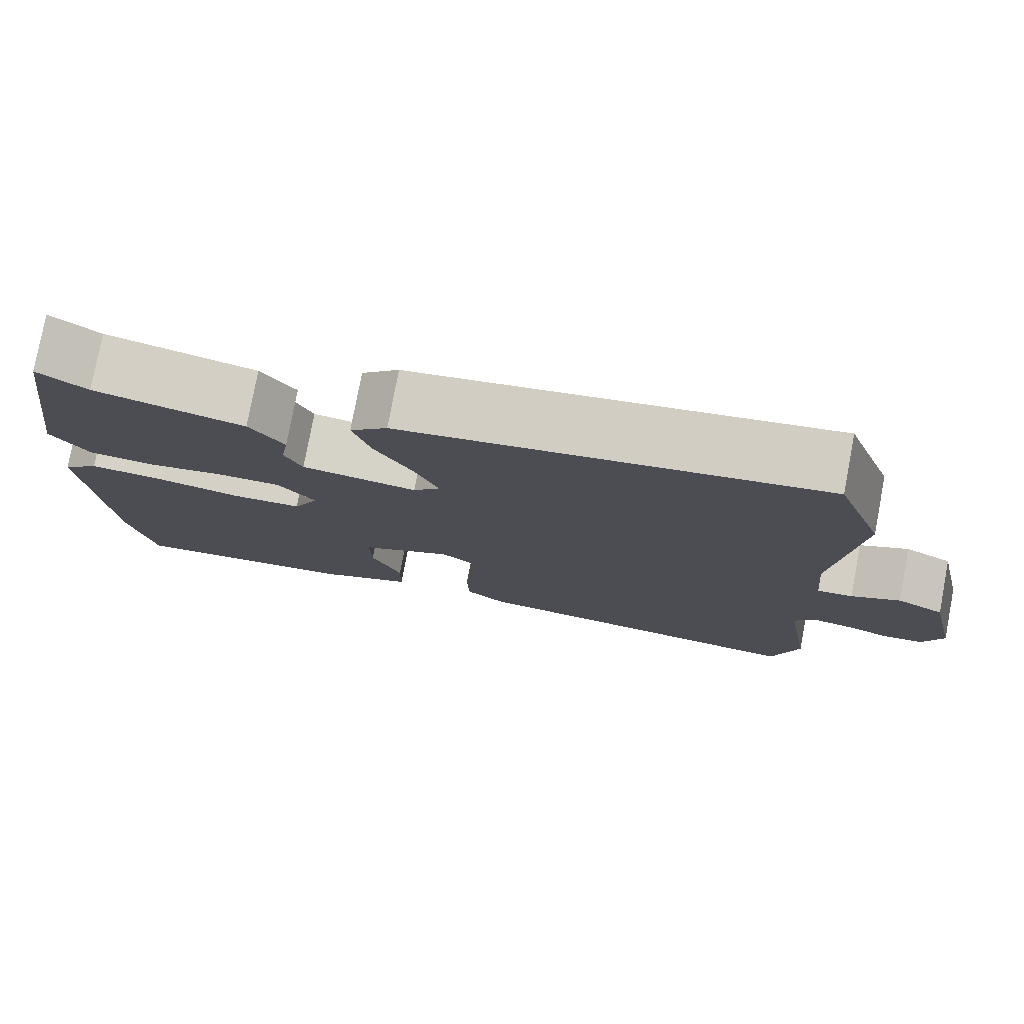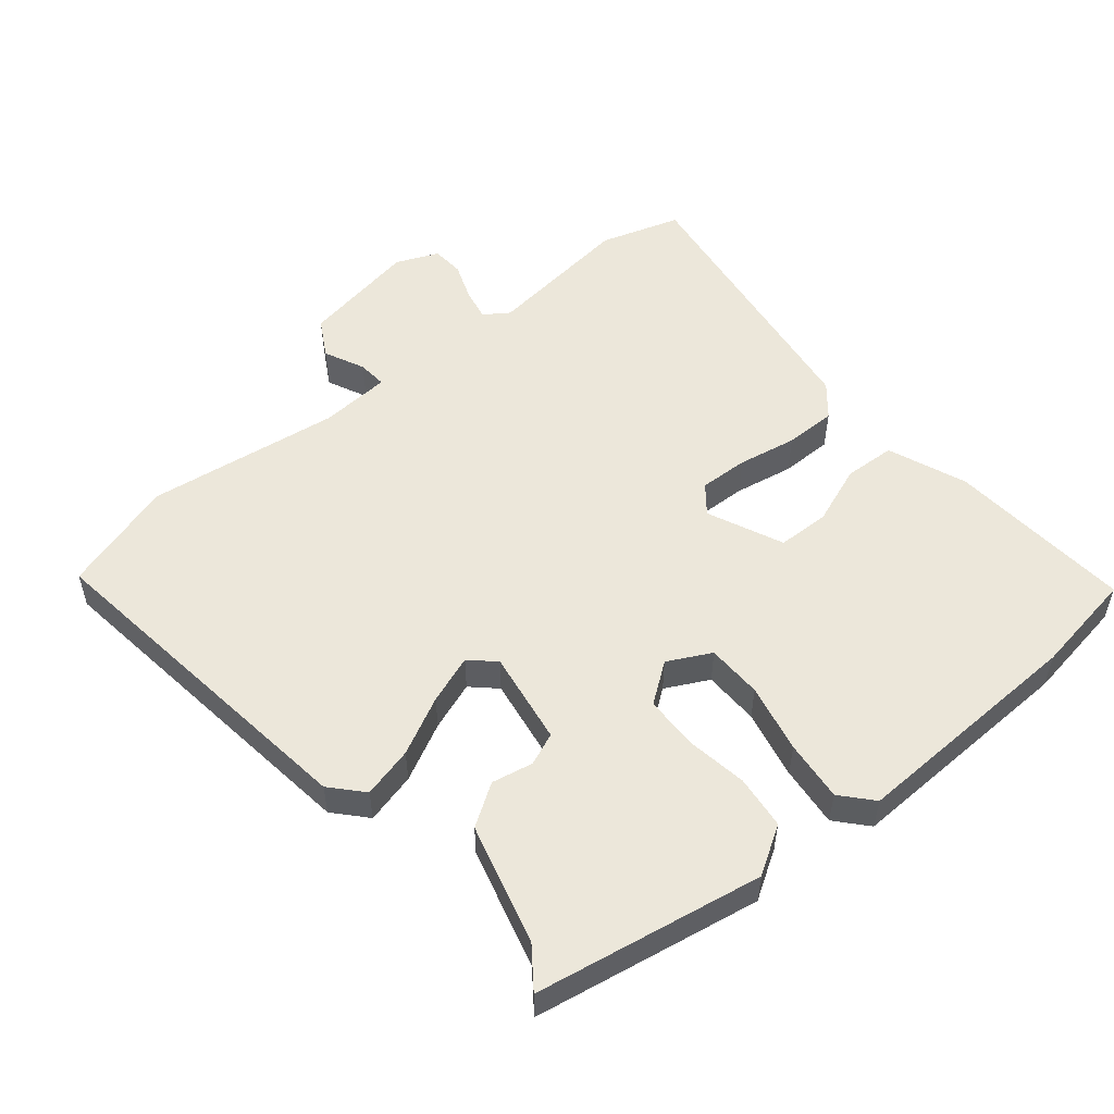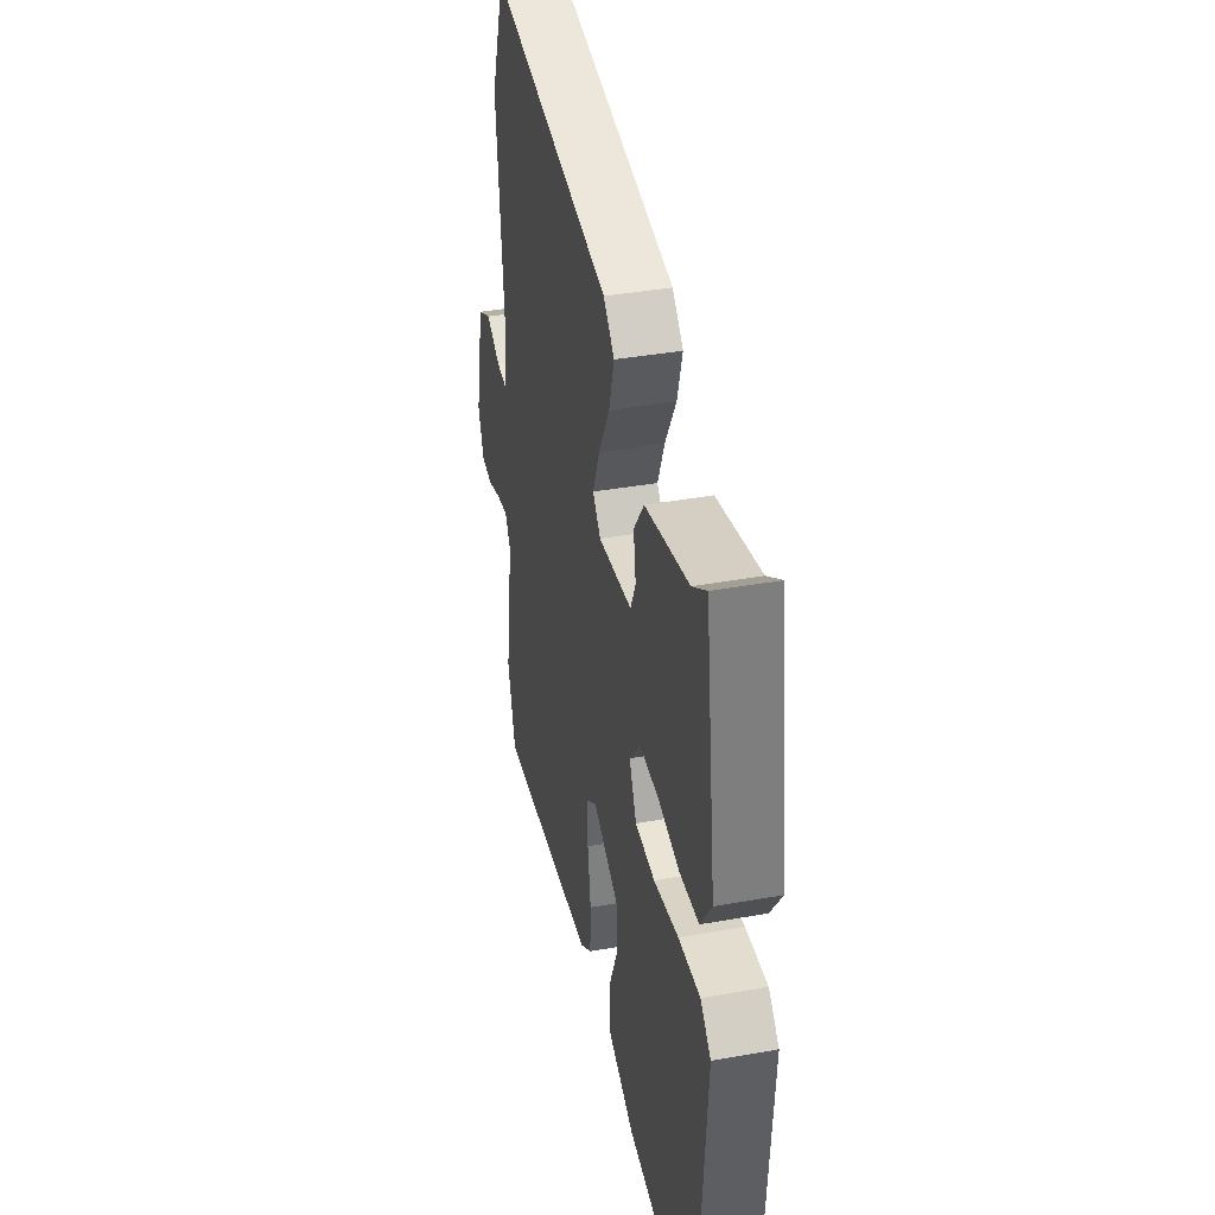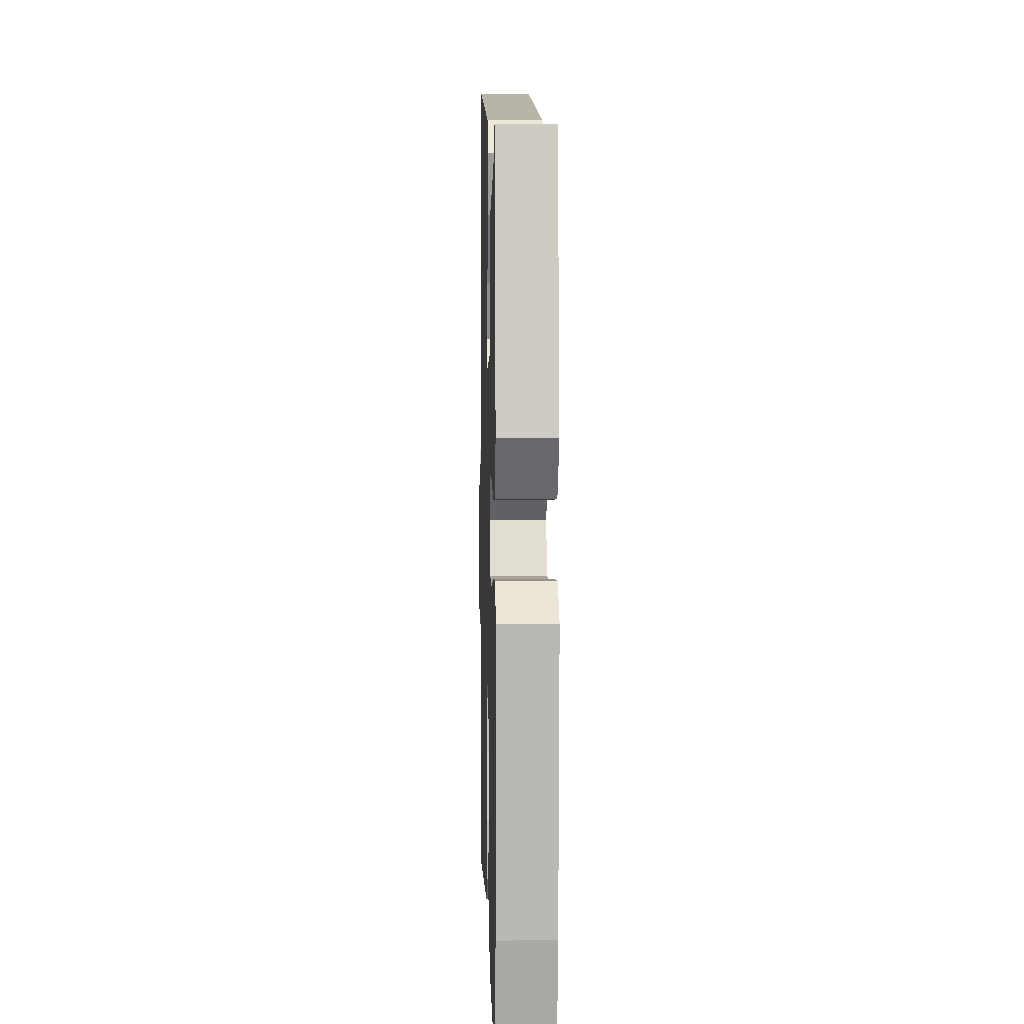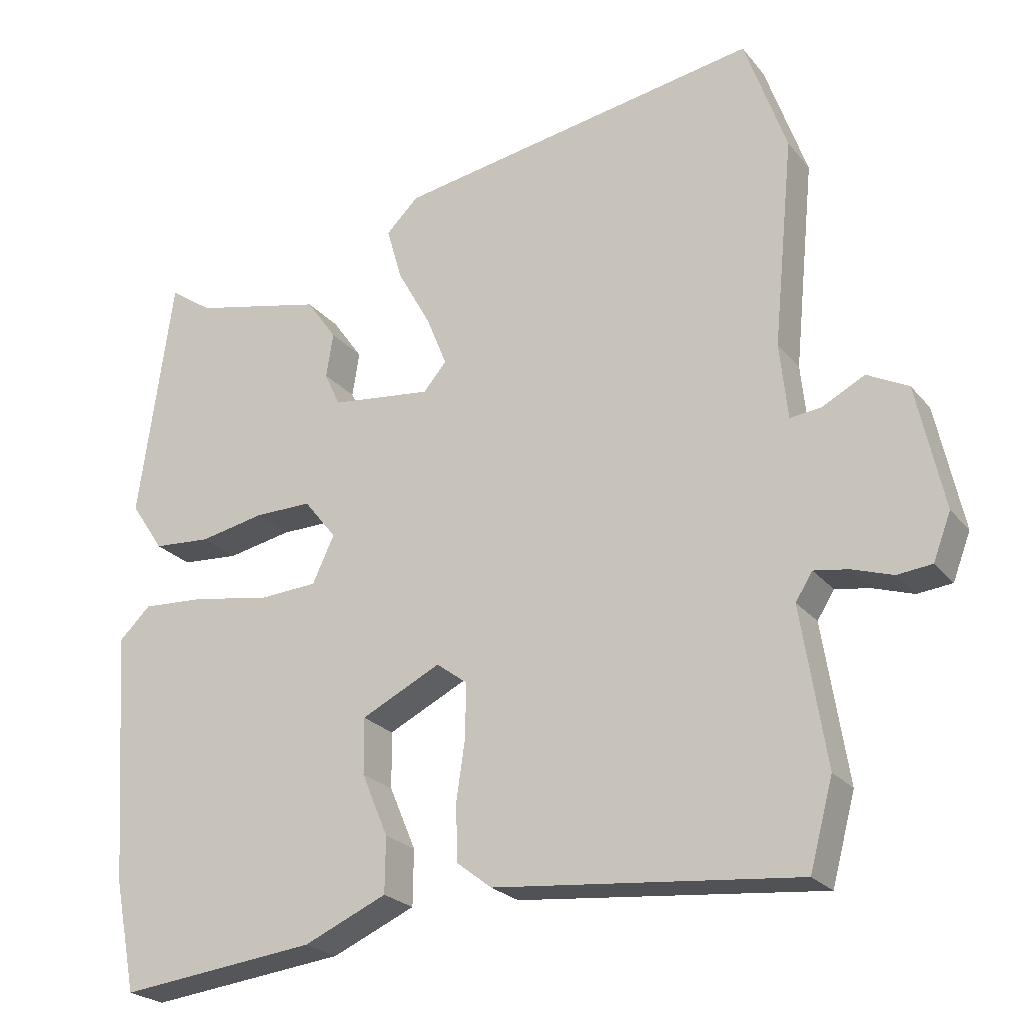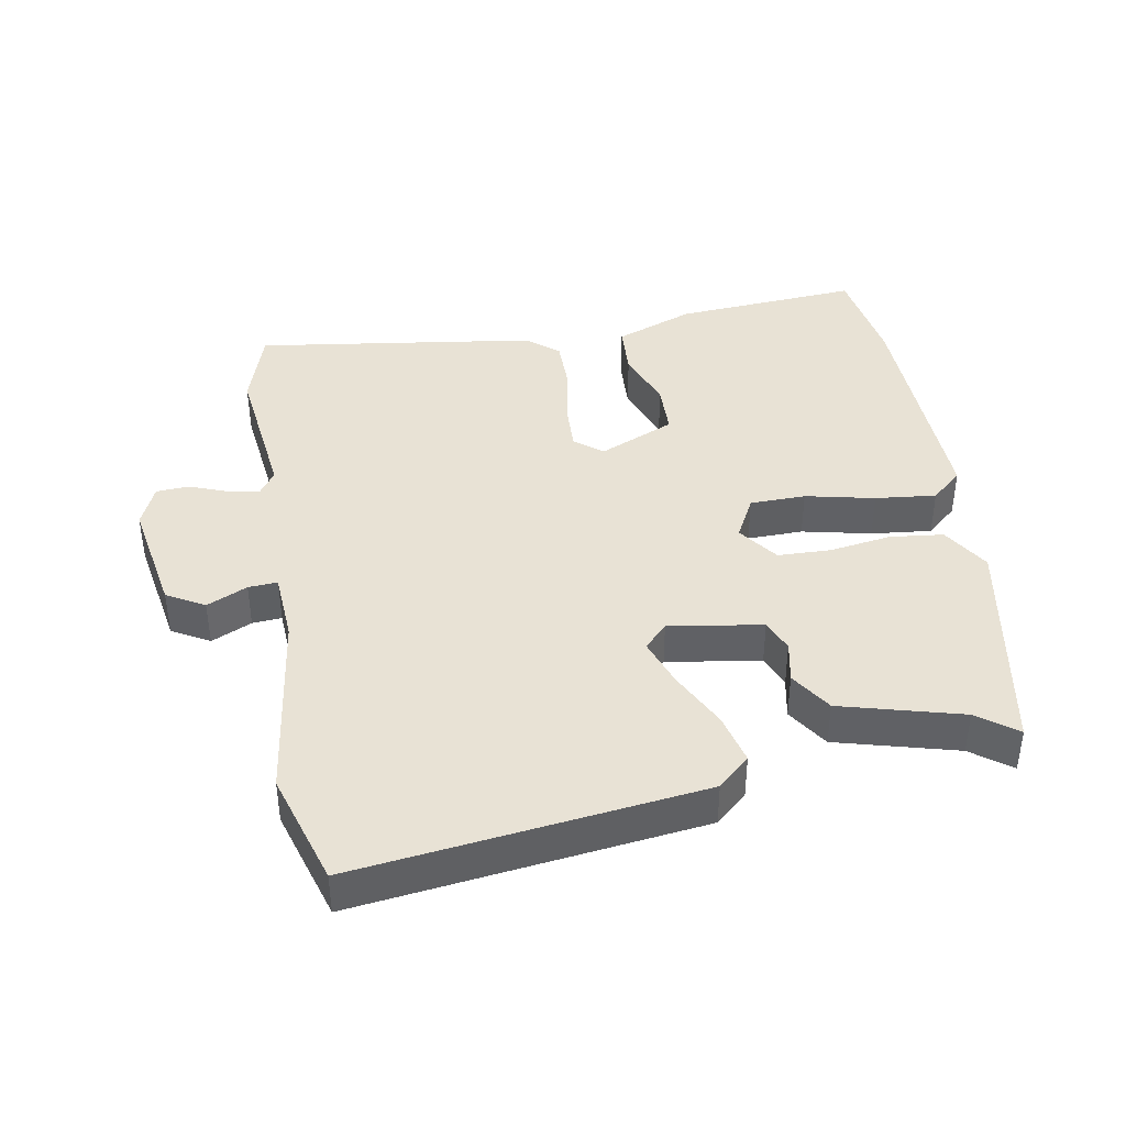
<metadata>
{"format":"obj","ext":"obj","renderer":"f3d","projection":"perspective","resolution":1024,"background":"white","views":[{"elev":78.2,"azim":-169.3,"up":"+Z"},{"elev":53.3,"azim":52.6,"up":"+Y"},{"elev":38.9,"azim":77.3,"up":"+Z"},{"elev":3.8,"azim":88.4,"up":"+Z"},{"elev":-23.7,"azim":-151.1,"up":"+Z"},{"elev":40.9,"azim":-7.7,"up":"+Y"}]}
</metadata>
<code>
v -0.492 0.07 -0.529
v -0.525 0.07 -0.407
v -0.49 0.07 -0.185
v -0.514 0.07 -0.147
v -0.563 0.07 -0.155
v -0.62 0.07 -0.174
v -0.669 0.07 -0.169
v -0.694 0.07 -0.104
v -0.656 0.07 0.071
v -0.598 0.07 0.101
v -0.538 0.07 0.07
v -0.494 0.07 0.065
v -0.483 0.07 0.172
v -0.512 0.07 0.465
v -0.453 0.07 0.634
v 0.064 0.07 0.548
v 0.11 0.07 0.503
v 0.088 0.07 0.427
v 0.041 0.07 0.342
v 0.012 0.07 0.27
v 0.045 0.07 0.232
v 0.187 0.07 0.249
v 0.209 0.07 0.297
v 0.199 0.07 0.36
v 0.242 0.07 0.421
v 0.426 0.07 0.463
v 0.487 0.07 0.505
v 0.535 0.07 0.16
v 0.488 0.07 0.09
v 0.407 0.07 0.084
v 0.315 0.07 0.102
v 0.234 0.07 0.103
v 0.188 0.07 0.045
v 0.219 0.07 -0.021
v 0.303 0.07 -0.026
v 0.408 0.07 -0.007
v 0.5 0.07 -0.001
v 0.545 0.07 -0.044
v 0.52 0.07 -0.402
v 0.489 0.07 -0.558
v 0.21 0.07 -0.526
v 0.093 0.07 -0.475
v 0.092 0.07 -0.397
v 0.129 0.07 -0.309
v 0.13 0.07 -0.23
v 0.018 0.07 -0.175
v -0.025 0.07 -0.207
v -0.025 0.07 -0.281
v -0.012 0.07 -0.37
v -0.015 0.07 -0.448
v -0.064 0.07 -0.486
v -0.492 0 -0.529
v -0.525 0 -0.407
v -0.49 0 -0.185
v -0.514 0 -0.147
v -0.563 0 -0.155
v -0.62 0 -0.174
v -0.669 0 -0.169
v -0.694 0 -0.104
v -0.656 0 0.071
v -0.598 0 0.101
v -0.538 0 0.07
v -0.494 0 0.065
v -0.483 0 0.172
v -0.512 0 0.465
v -0.453 0 0.634
v 0.064 0 0.548
v 0.11 0 0.503
v 0.088 0 0.427
v 0.041 0 0.342
v 0.012 0 0.27
v 0.045 0 0.232
v 0.187 0 0.249
v 0.209 0 0.297
v 0.199 0 0.36
v 0.242 0 0.421
v 0.426 0 0.463
v 0.487 0 0.505
v 0.535 0 0.16
v 0.488 0 0.09
v 0.407 0 0.084
v 0.315 0 0.102
v 0.234 0 0.103
v 0.188 0 0.045
v 0.219 0 -0.021
v 0.303 0 -0.026
v 0.408 0 -0.007
v 0.5 0 -0.001
v 0.545 0 -0.044
v 0.52 0 -0.402
v 0.489 0 -0.558
v 0.21 0 -0.526
v 0.093 0 -0.475
v 0.092 0 -0.397
v 0.129 0 -0.309
v 0.13 0 -0.23
v 0.018 0 -0.175
v -0.025 0 -0.207
v -0.025 0 -0.281
v -0.012 0 -0.37
v -0.015 0 -0.448
v -0.064 0 -0.486
f 1 2 3
f 51 1 3
f 50 51 3
f 49 50 3
f 48 49 3
f 47 48 3 4
f 46 47 4
f 42 43 44
f 41 42 44
f 40 41 44
f 39 40 44
f 38 39 44
f 37 38 44
f 36 37 44
f 35 36 44
f 34 35 44 45
f 33 34 45 46
f 29 30 31
f 28 29 31
f 27 28 31
f 26 27 31
f 25 26 31
f 24 25 31
f 23 24 31
f 22 23 31 32
f 21 22 32 33
f 17 18 19
f 16 17 19
f 15 16 19
f 14 15 19
f 13 14 19
f 12 13 19 20
f 9 10 11
f 8 9 11
f 7 8 11
f 6 7 11
f 5 6 11
f 4 5 11 12
f 21 33 46
f 20 21 46
f 12 20 46
f 4 12 46
f 54 53 52
f 54 52 102
f 54 102 101
f 54 101 100
f 54 100 99
f 55 54 99 98
f 55 98 97
f 95 94 93
f 95 93 92
f 95 92 91
f 95 91 90
f 95 90 89
f 95 89 88
f 95 88 87
f 95 87 86
f 96 95 86 85
f 97 96 85 84
f 82 81 80
f 82 80 79
f 82 79 78
f 82 78 77
f 82 77 76
f 82 76 75
f 82 75 74
f 83 82 74 73
f 84 83 73 72
f 70 69 68
f 70 68 67
f 70 67 66
f 70 66 65
f 70 65 64
f 71 70 64 63
f 62 61 60
f 62 60 59
f 62 59 58
f 62 58 57
f 62 57 56
f 63 62 56 55
f 97 84 72
f 97 72 71
f 97 71 63
f 97 63 55
f 1 52 53 2
f 2 53 54 3
f 3 54 55 4
f 4 55 56 5
f 5 56 57 6
f 6 57 58 7
f 7 58 59 8
f 8 59 60 9
f 9 60 61 10
f 10 61 62 11
f 11 62 63 12
f 12 63 64 13
f 13 64 65 14
f 14 65 66 15
f 15 66 67 16
f 16 67 68 17
f 17 68 69 18
f 18 69 70 19
f 19 70 71 20
f 20 71 72 21
f 21 72 73 22
f 22 73 74 23
f 23 74 75 24
f 24 75 76 25
f 25 76 77 26
f 26 77 78 27
f 27 78 79 28
f 28 79 80 29
f 29 80 81 30
f 30 81 82 31
f 31 82 83 32
f 32 83 84 33
f 33 84 85 34
f 34 85 86 35
f 35 86 87 36
f 36 87 88 37
f 37 88 89 38
f 38 89 90 39
f 39 90 91 40
f 40 91 92 41
f 41 92 93 42
f 42 93 94 43
f 43 94 95 44
f 44 95 96 45
f 45 96 97 46
f 46 97 98 47
f 47 98 99 48
f 48 99 100 49
f 49 100 101 50
f 50 101 102 51
f 51 102 52 1

</code>
